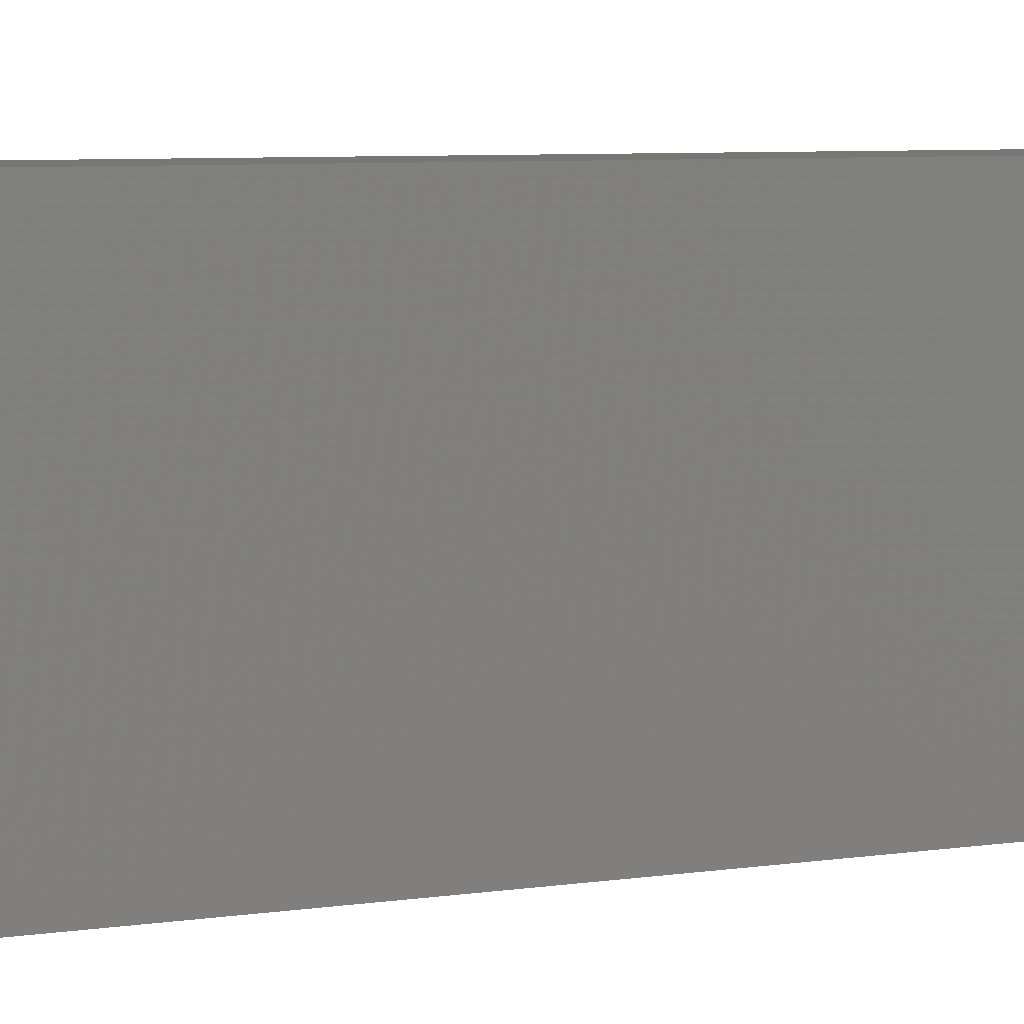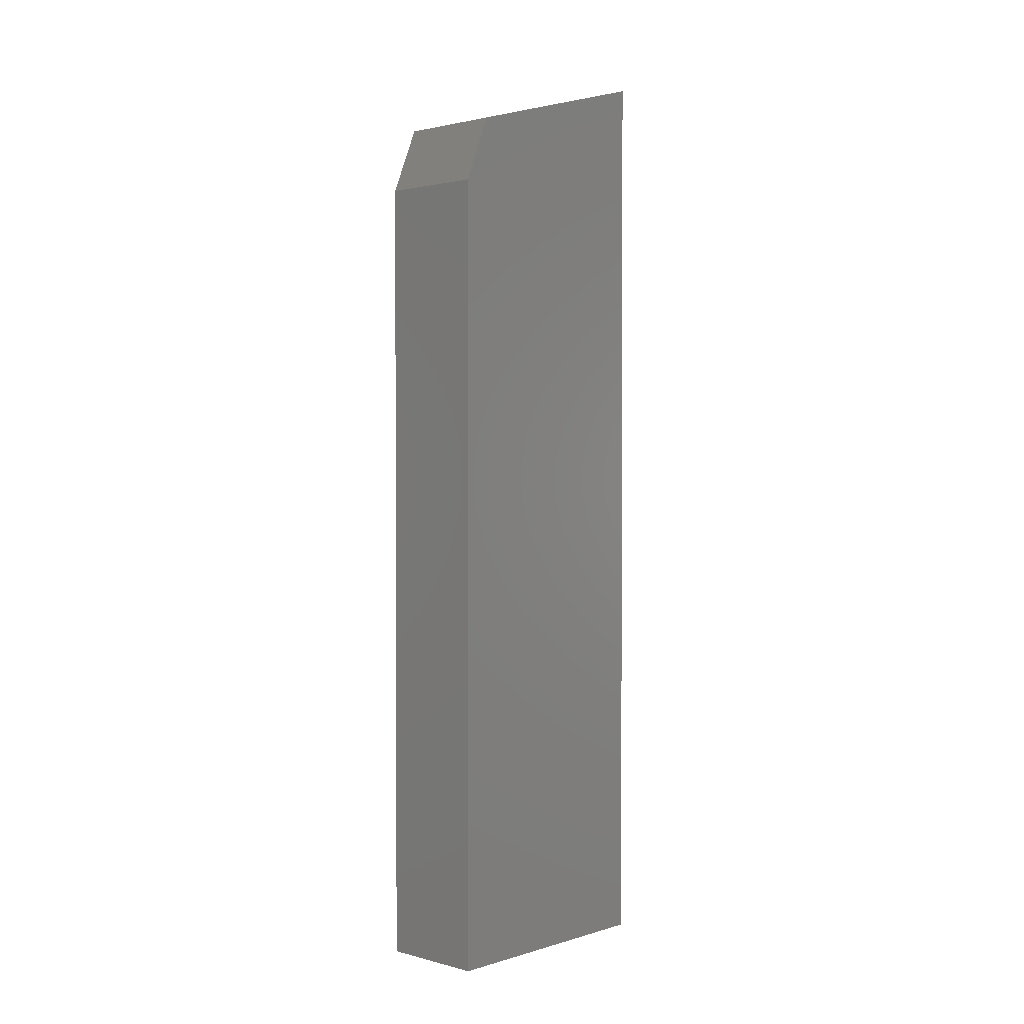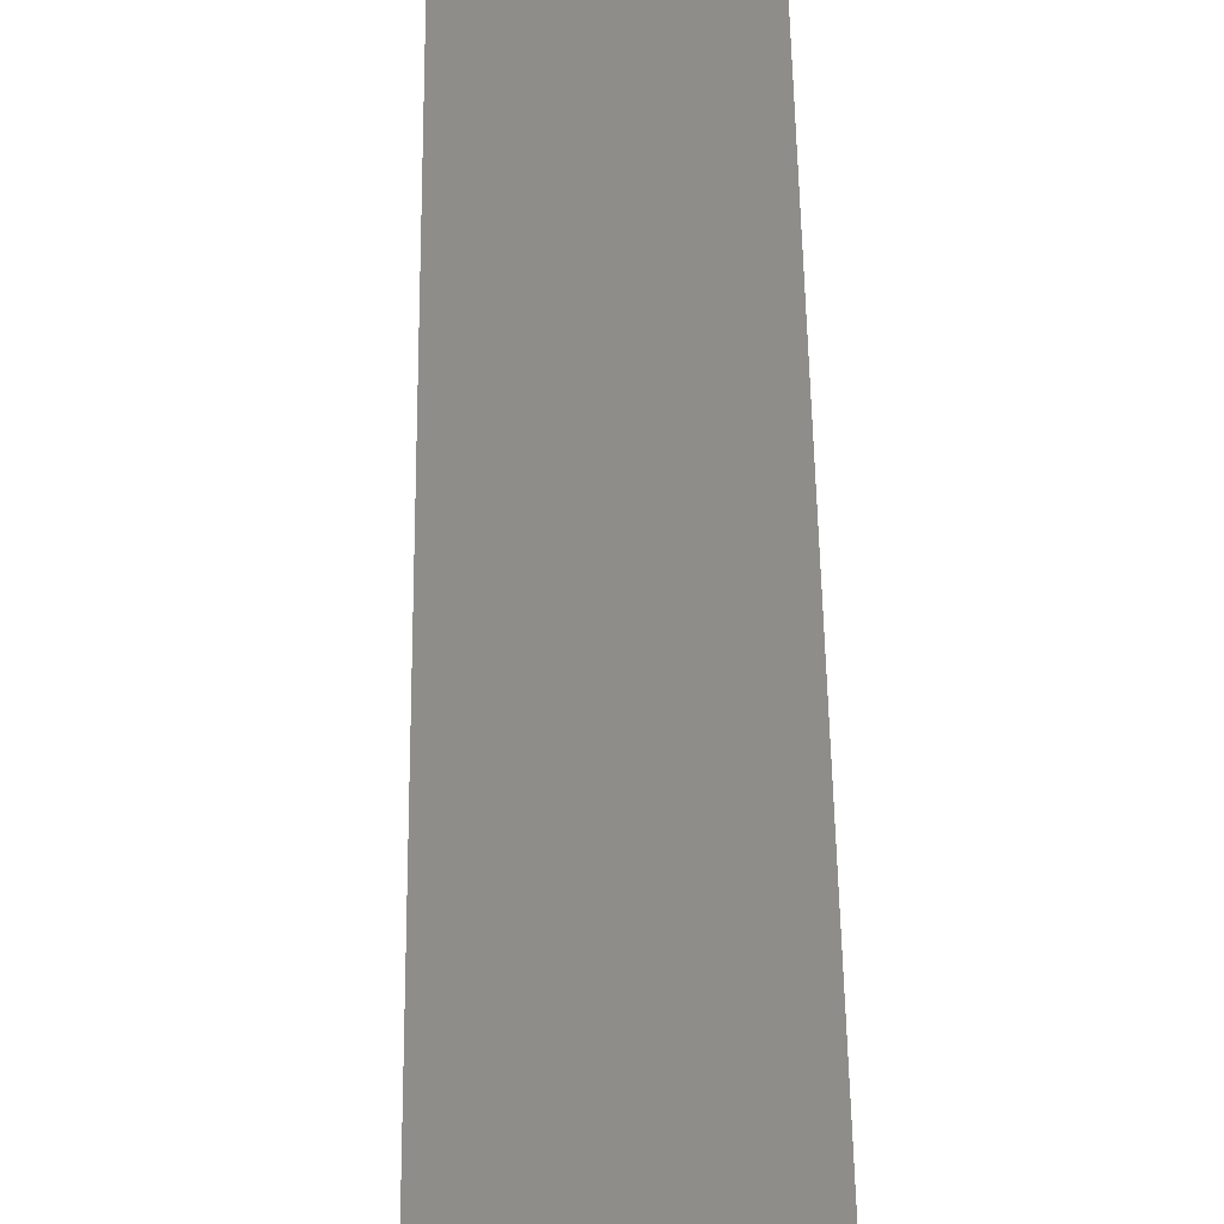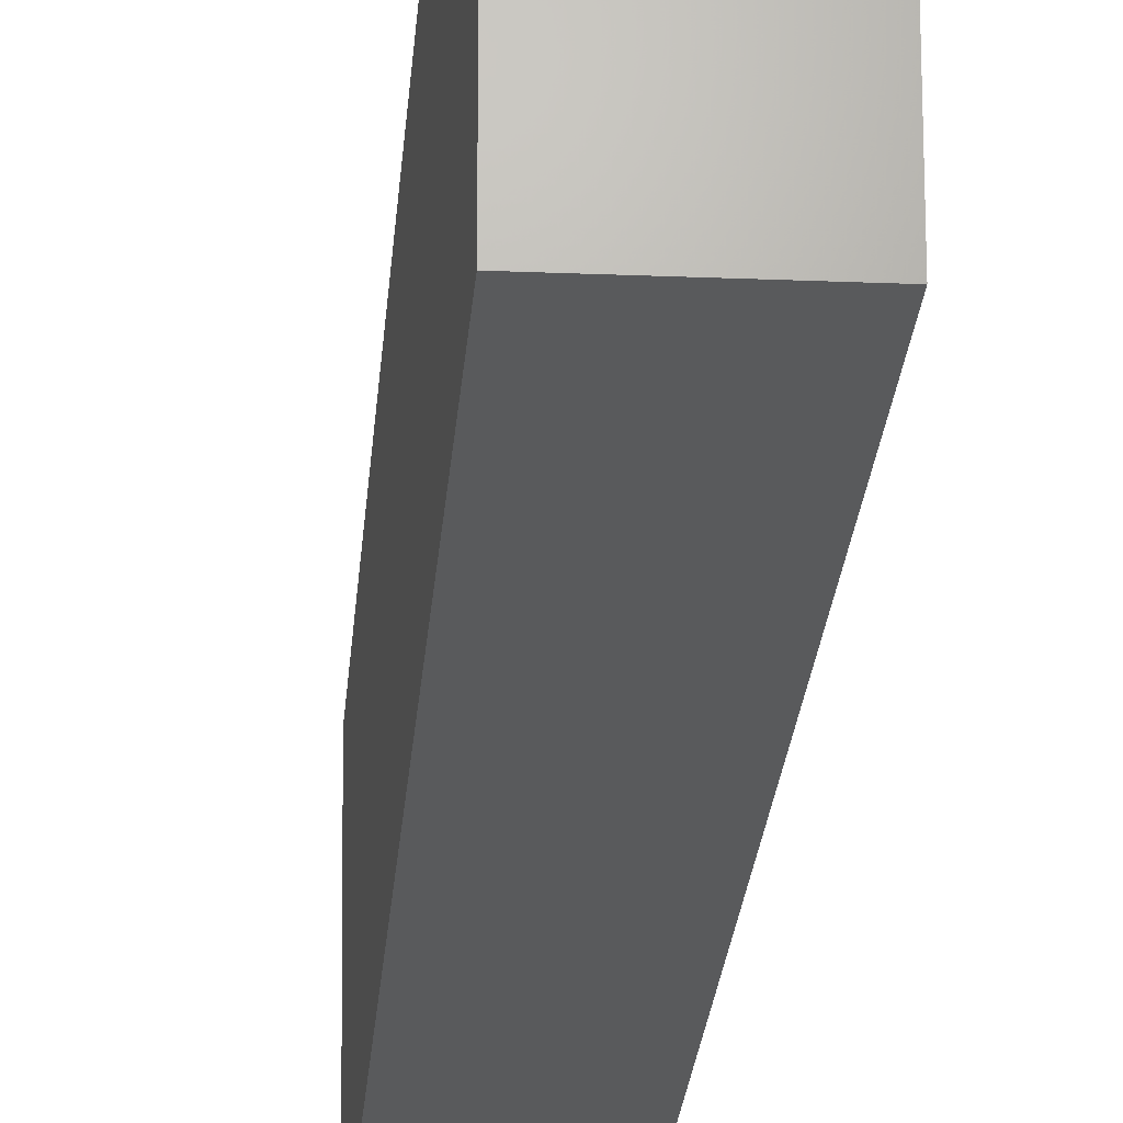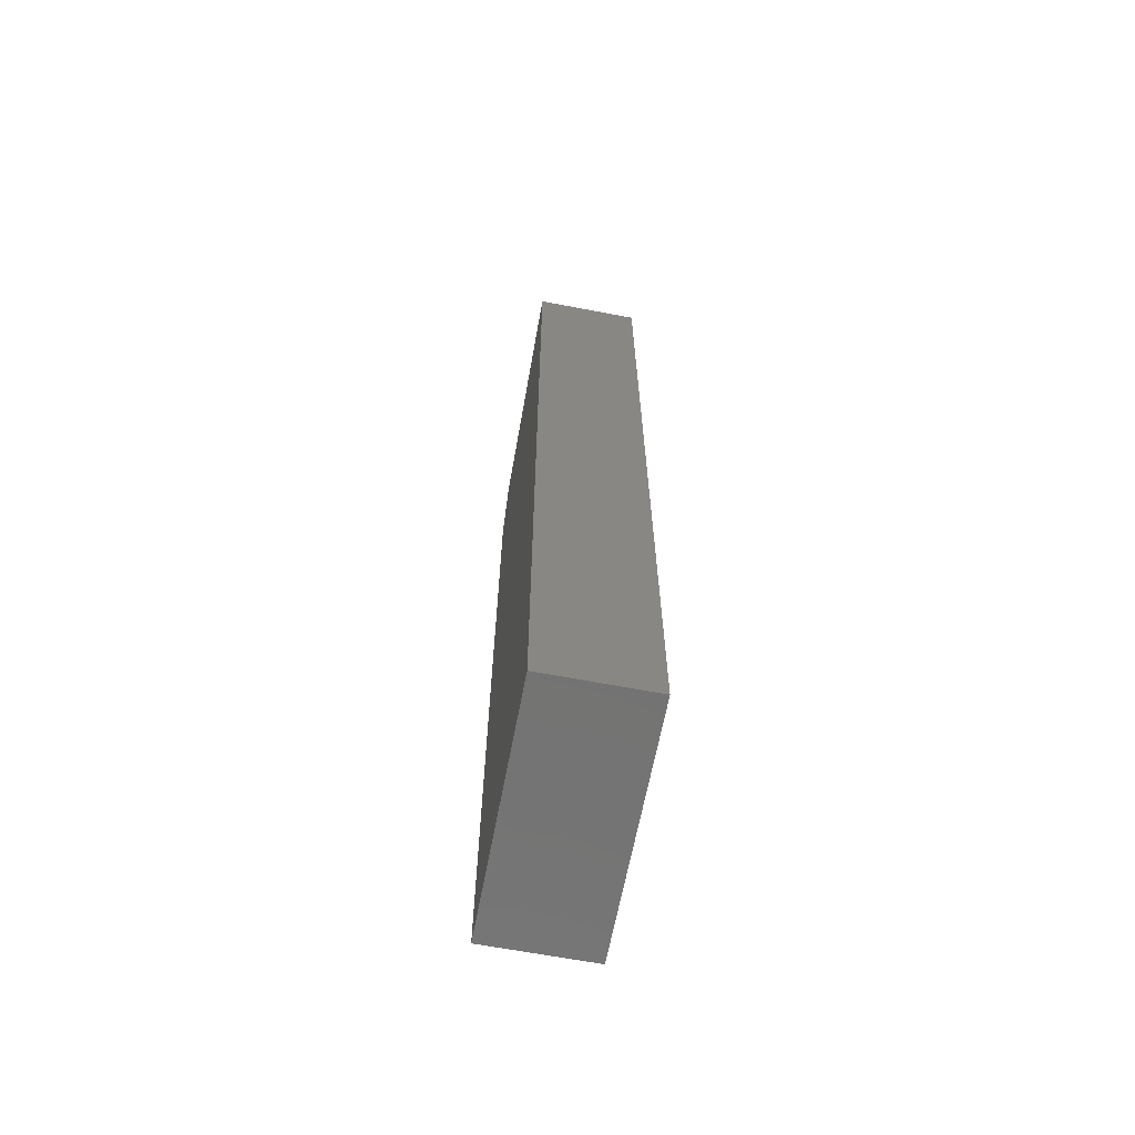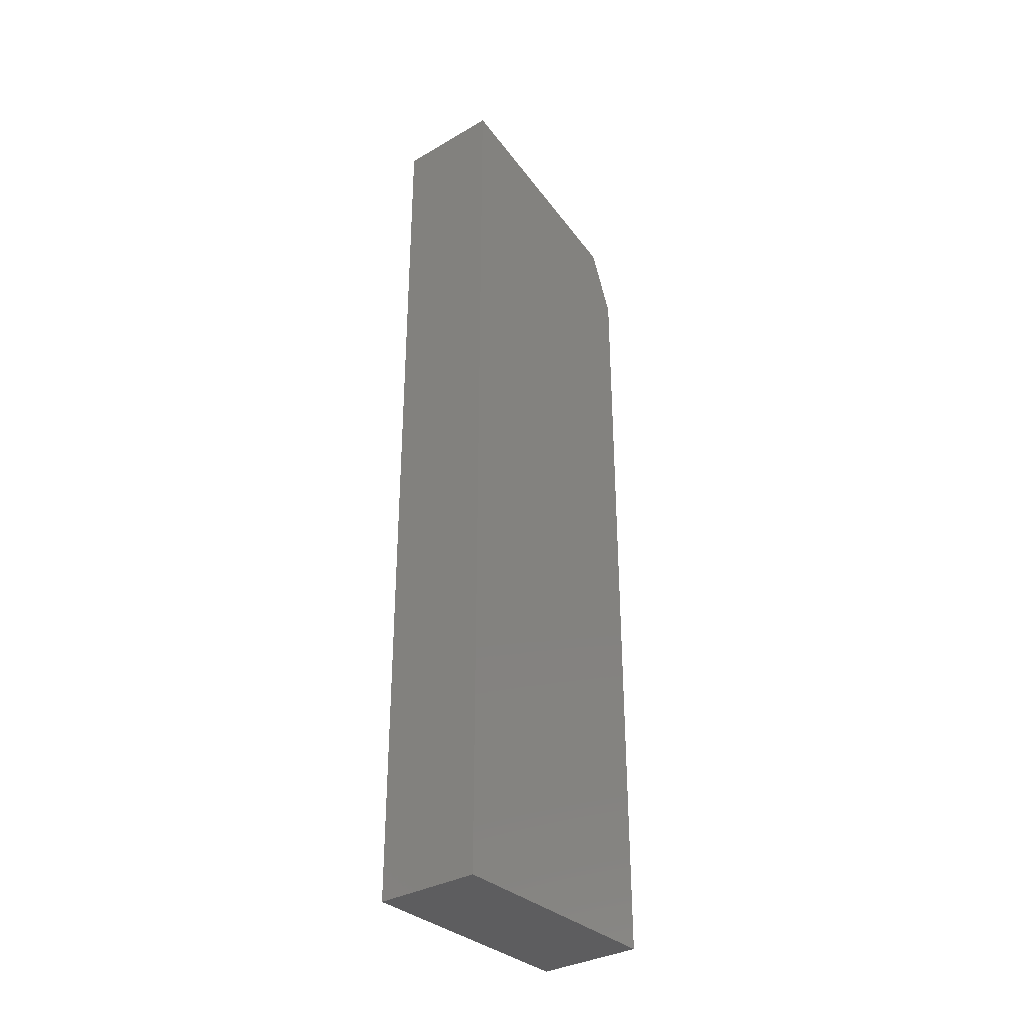
<metadata>
{"format":"stl","ext":"stl","renderer":"f3d","projection":"perspective","resolution":1024,"background":"white","views":[{"elev":4.8,"azim":-121.5,"up":"+Y"},{"elev":1.6,"azim":43.1,"up":"+Z"},{"elev":39.4,"azim":179.4,"up":"+Y"},{"elev":-22.8,"azim":175.9,"up":"+Y"},{"elev":-65.4,"azim":169.2,"up":"+Z"},{"elev":-33.5,"azim":-141.6,"up":"+Z"}]}
</metadata>
<code>
# stl→obj: 10 verts, 16 faces
v 0.08594 0 0
v 0.08594 0.1974 -1.209e-17
v 0.08594 3.967e-17 0.6479
v 0.08594 0.1974 0.75
v 0.08594 0.02257 0.7011
v 0 0.02257 0.7011
v 0 0.1974 0.75
v 0 3.967e-17 0.6479
v 0 0.1974 -1.209e-17
v 0 0 0
f 1 2 3
f 3 2 4
f 3 4 5
f 6 7 8
f 8 7 9
f 8 9 10
f 3 8 1
f 1 8 10
f 4 7 5
f 5 7 6
f 5 6 3
f 3 6 8
f 2 9 4
f 4 9 7
f 1 10 2
f 2 10 9

</code>
